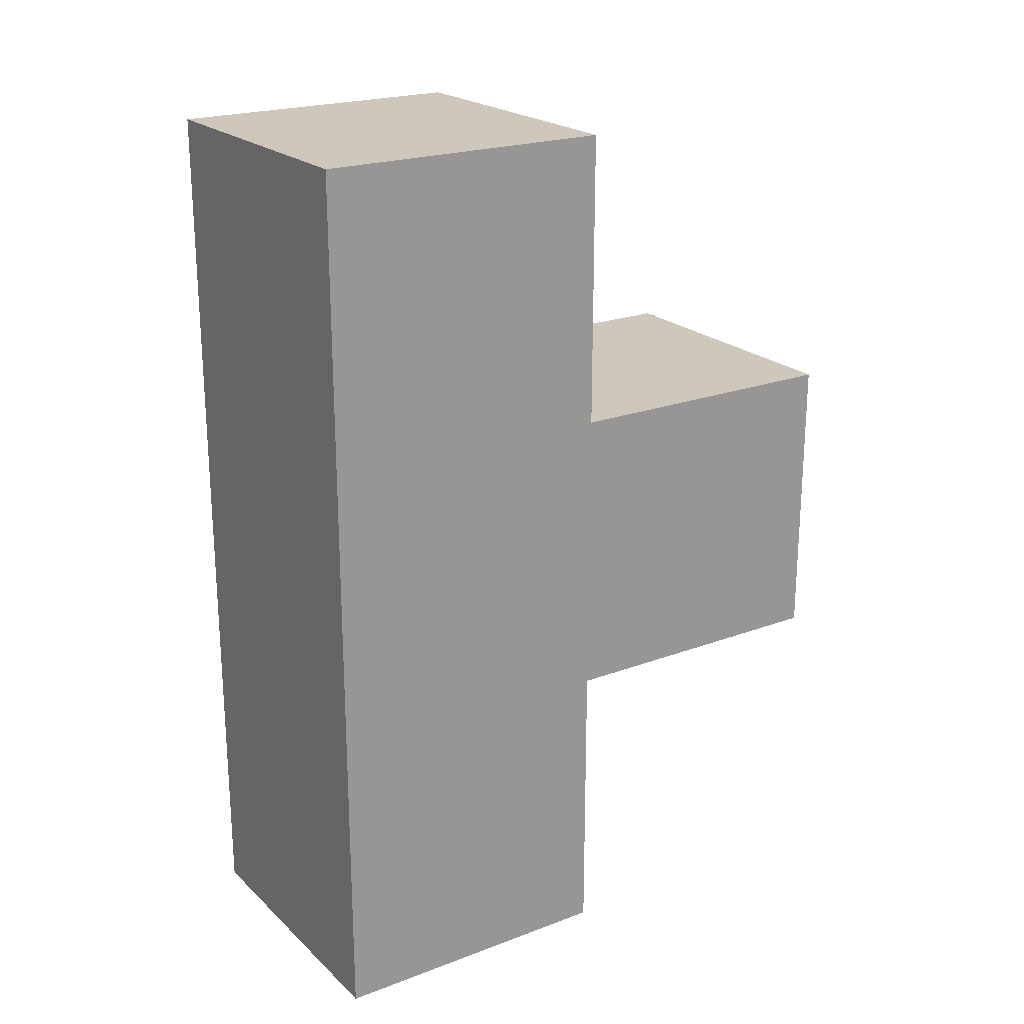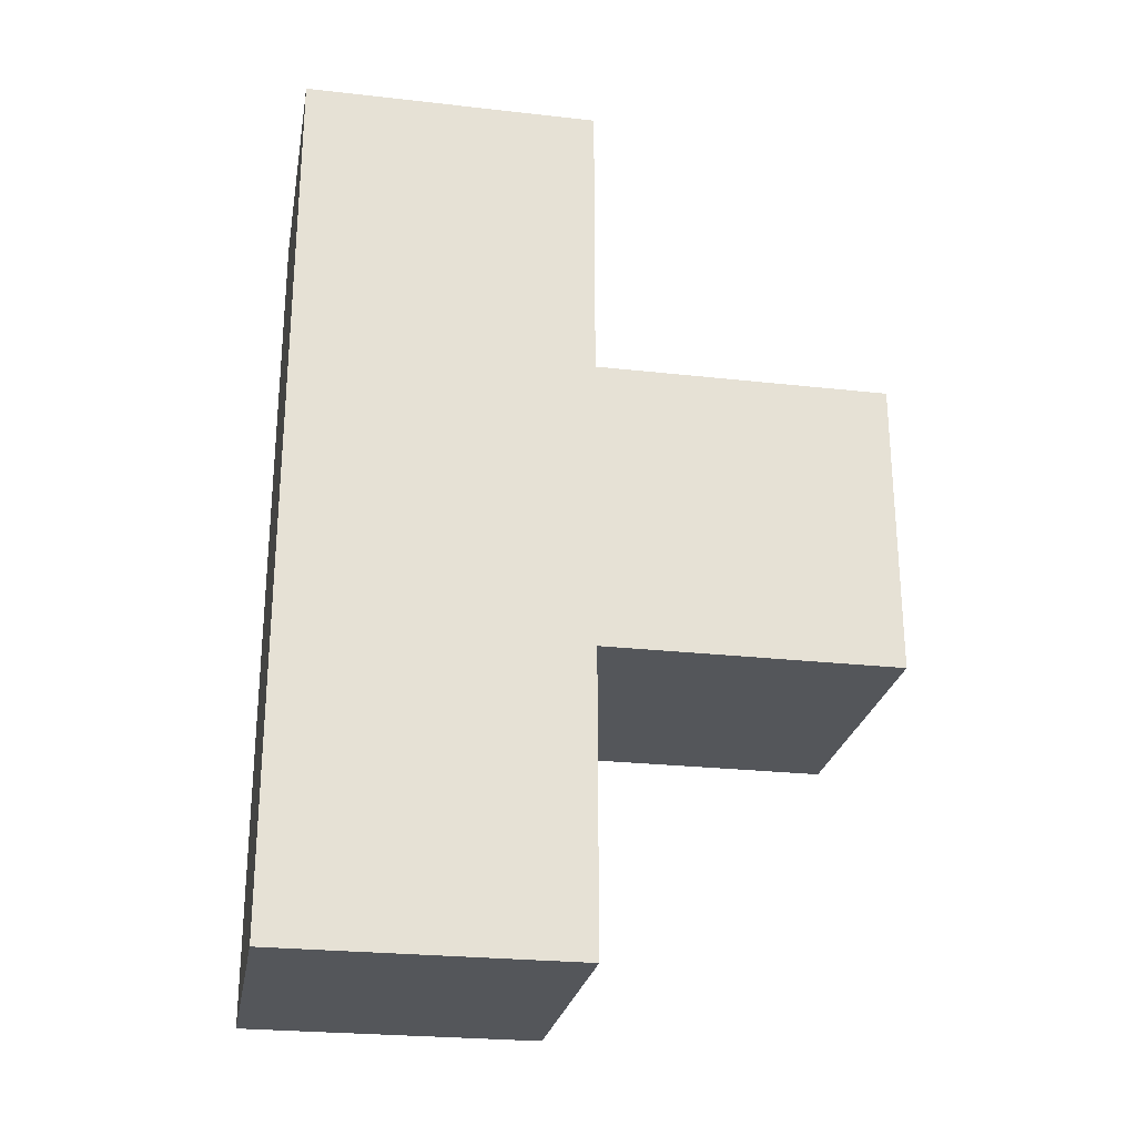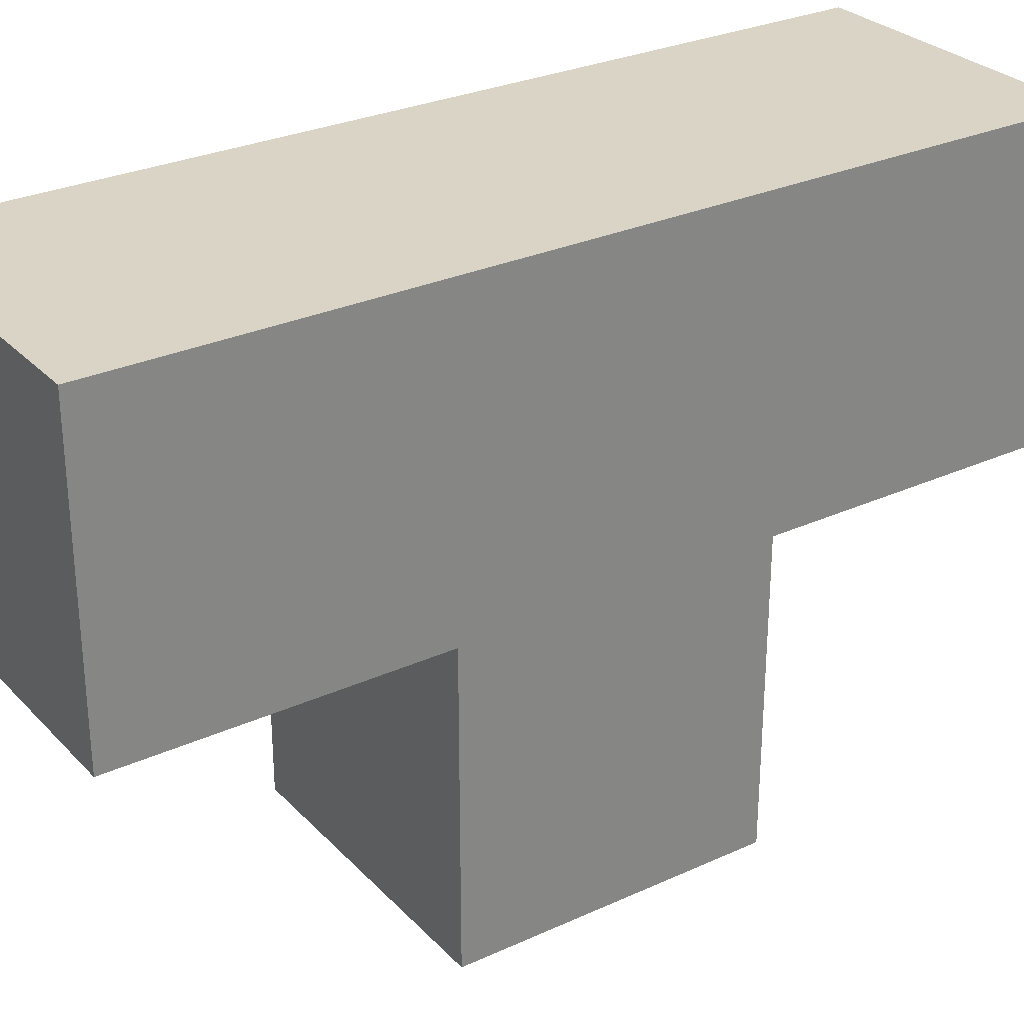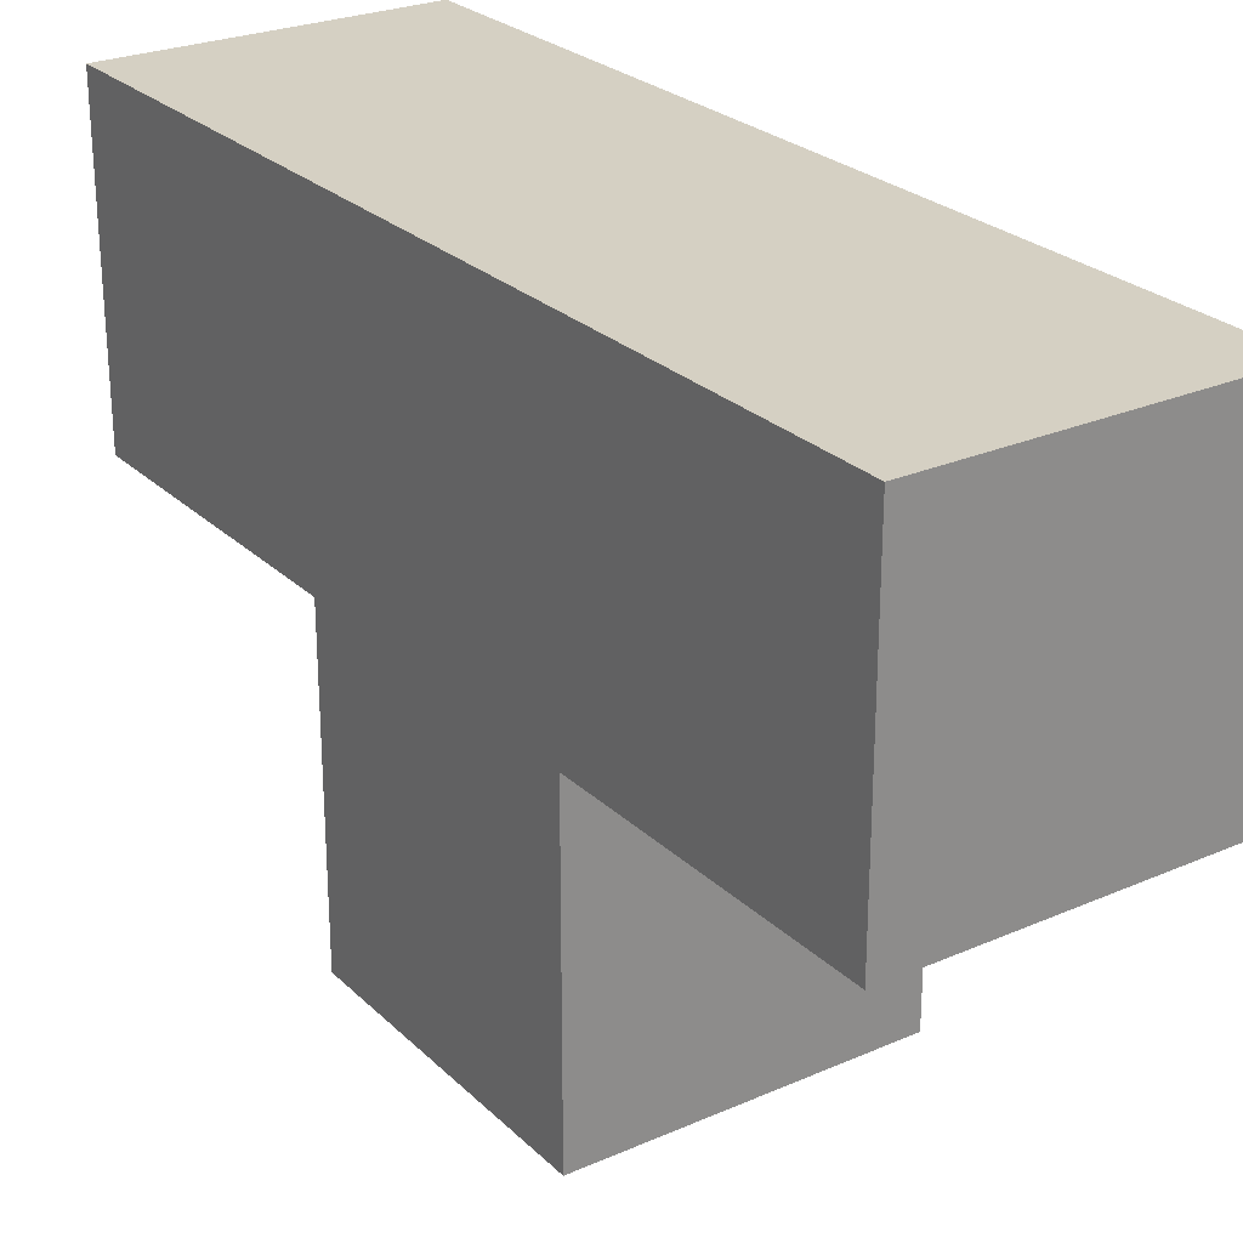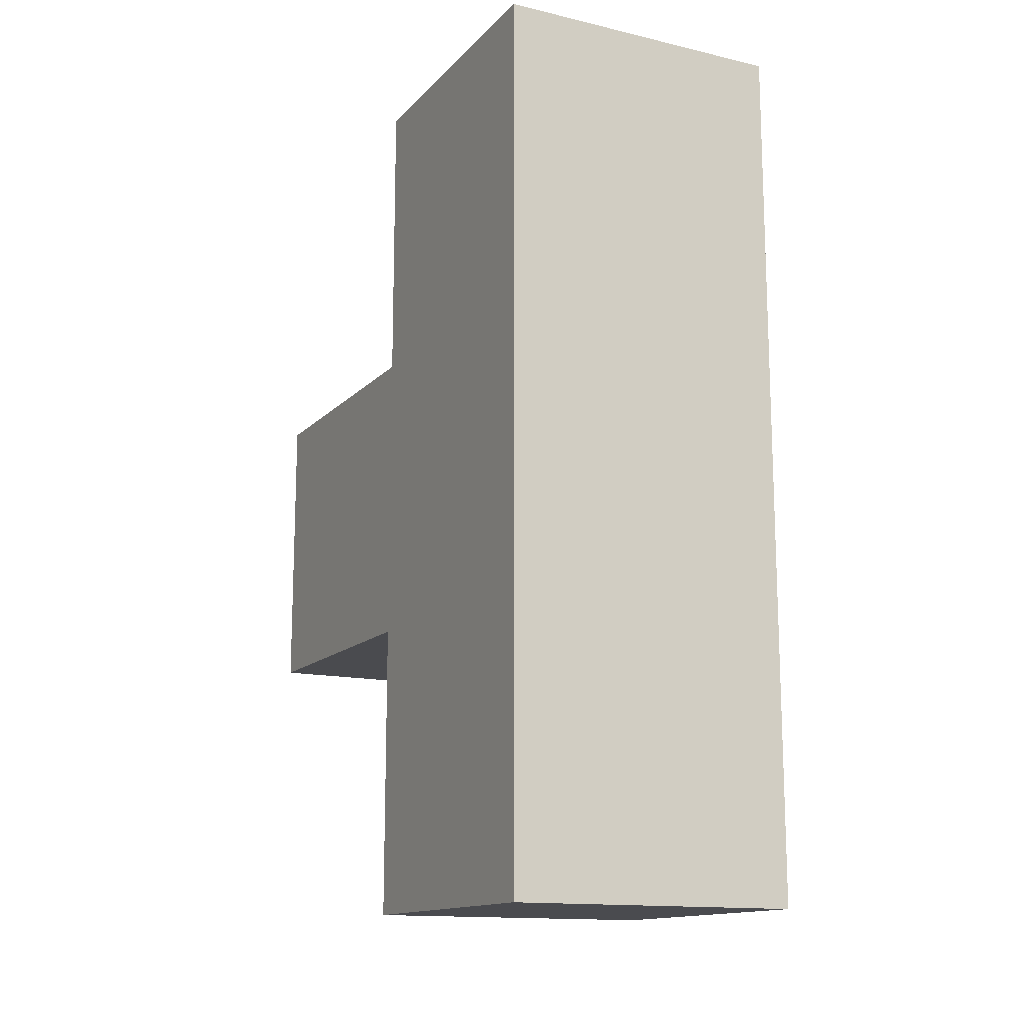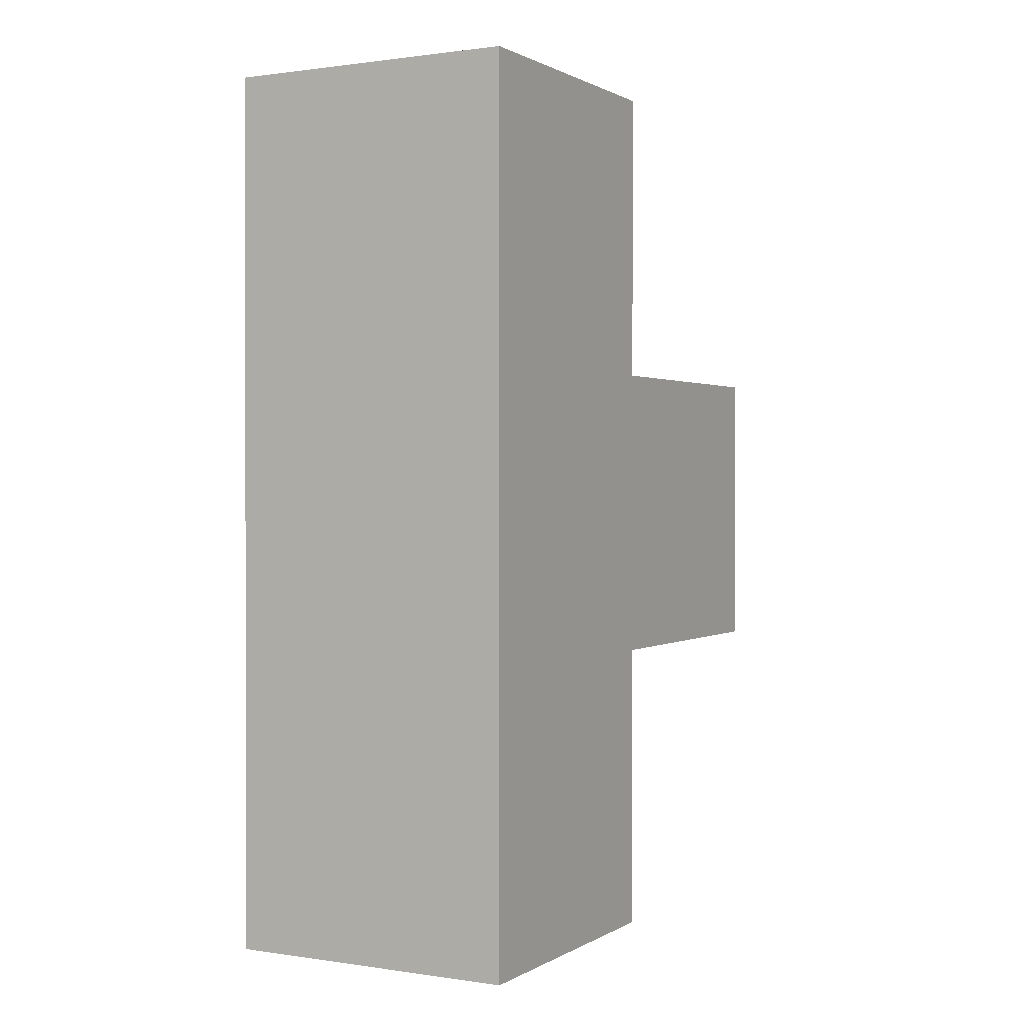
<metadata>
{"format":"obj","ext":"obj","renderer":"f3d","projection":"perspective","resolution":1024,"background":"white","views":[{"elev":21.8,"azim":-123.3,"up":"+Z"},{"elev":-25.5,"azim":-100.2,"up":"+Z"},{"elev":28.9,"azim":55.8,"up":"+Y"},{"elev":26.0,"azim":145.4,"up":"+Y"},{"elev":-14.3,"azim":153.2,"up":"+Z"},{"elev":0.9,"azim":-151.4,"up":"+Z"}]}
</metadata>
<code>
o Mesh 0
v 0.757 1.01 0.757
v 0.757 1.01 0.505
v 0.757 1.01 0.252
v 0.757 1.01 0
v 0.757 0.757 0.757
v 0.757 0.757 0.505
v 0.757 0.757 0.252
v 0.757 0.757 0
v 0.757 0.505 0.505
v 0.757 0.505 0.252
v 0.505 1.01 0.757
v 0.505 1.01 0.505
v 0.505 1.01 0.252
v 0.505 1.01 0
v 0.505 0.757 0.757
v 0.505 0.757 0.505
v 0.505 0.757 0.252
v 0.505 0.757 0
v 0.505 0.505 0.505
v 0.505 0.505 0.252
f 19 20 10 9
f 9 10 7 6
f 16 17 20 19
f 17 7 10 20
f 16 19 9 6
f 13 14 18 17
f 17 18 8 7
f 7 8 4 3
f 3 4 14 13
f 8 18 14 4
f 11 12 16 15
f 15 16 6 5
f 5 6 2 1
f 1 2 12 11
f 5 1 11 15
f 12 13 17 16
f 6 7 3 2
f 2 3 13 12

</code>
